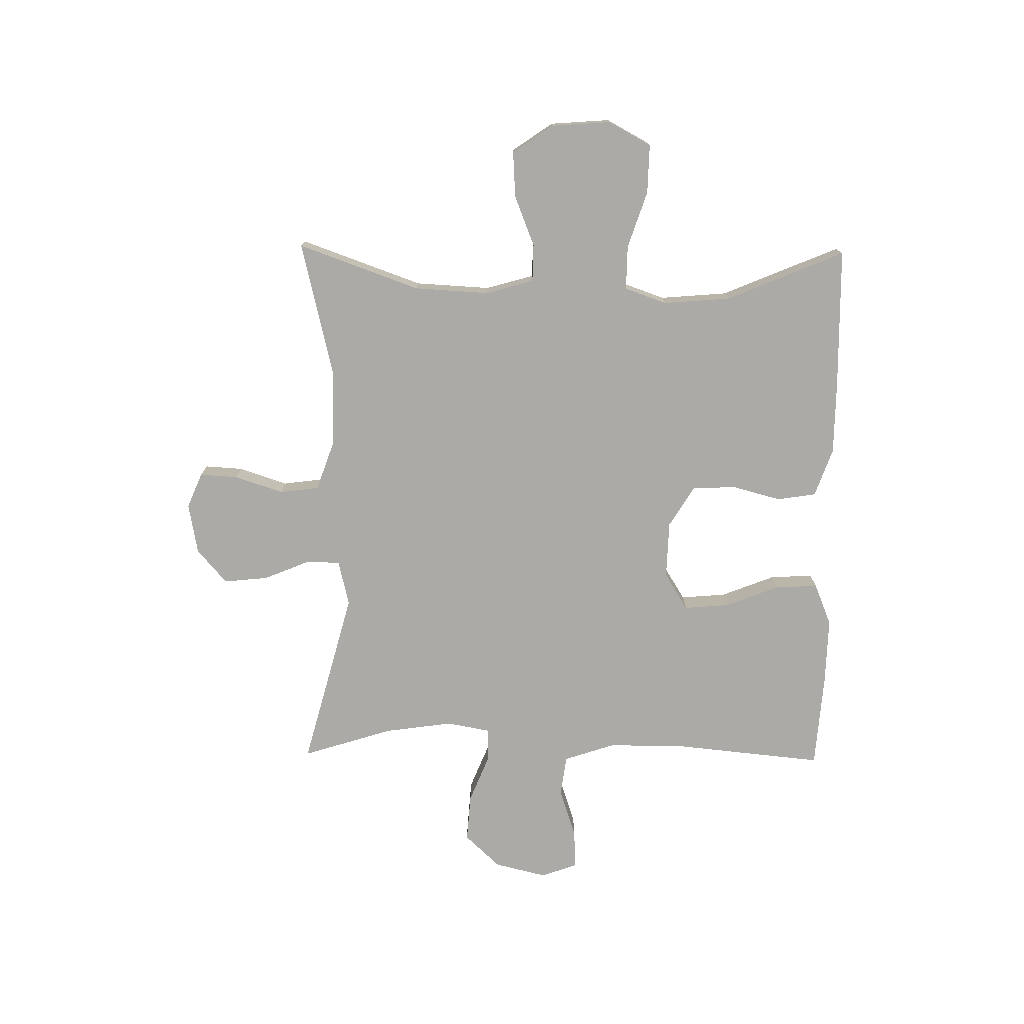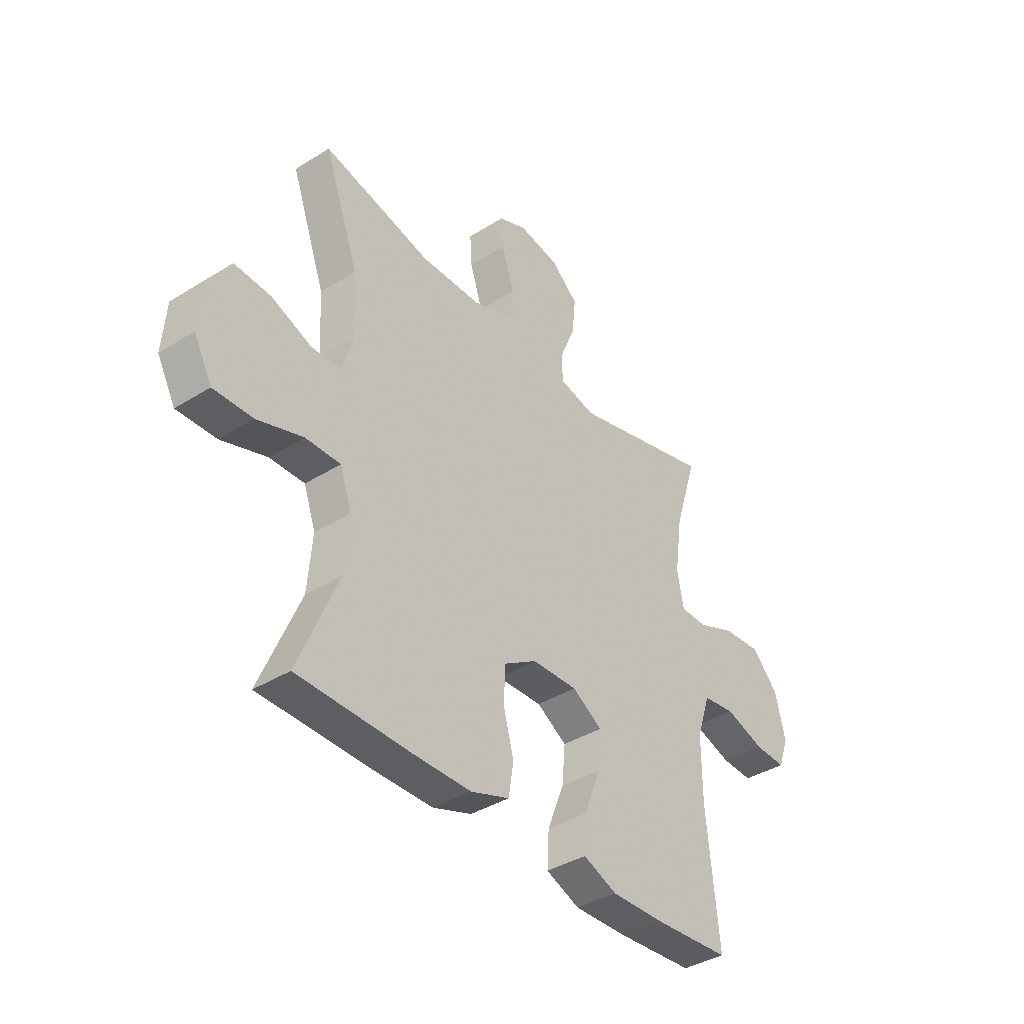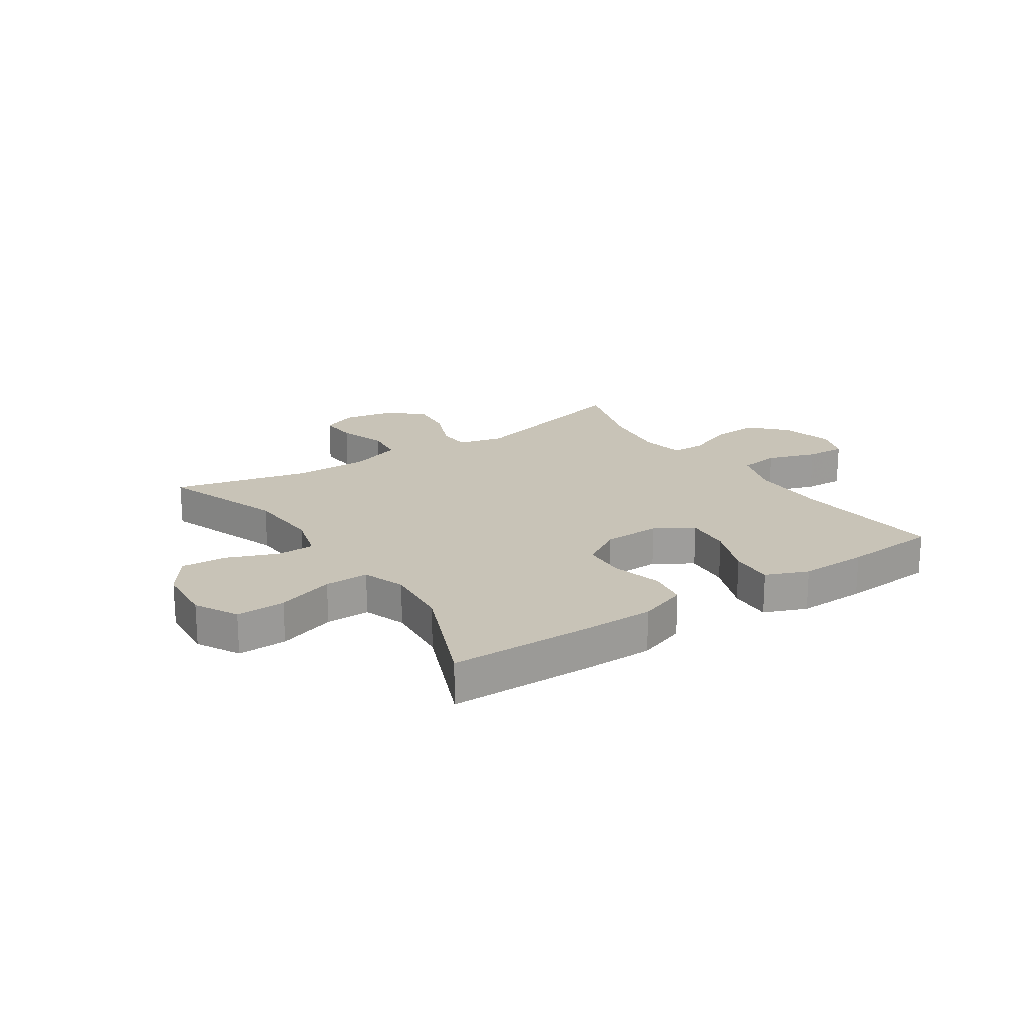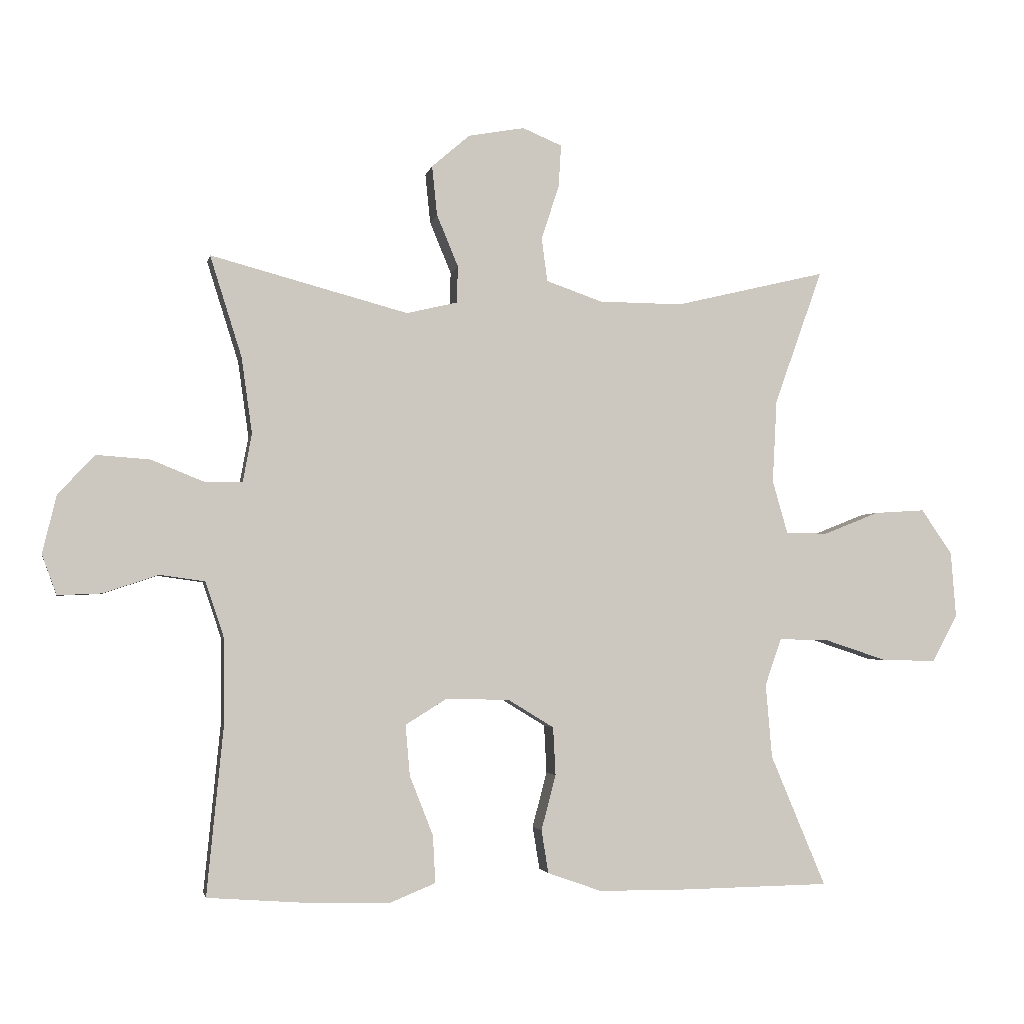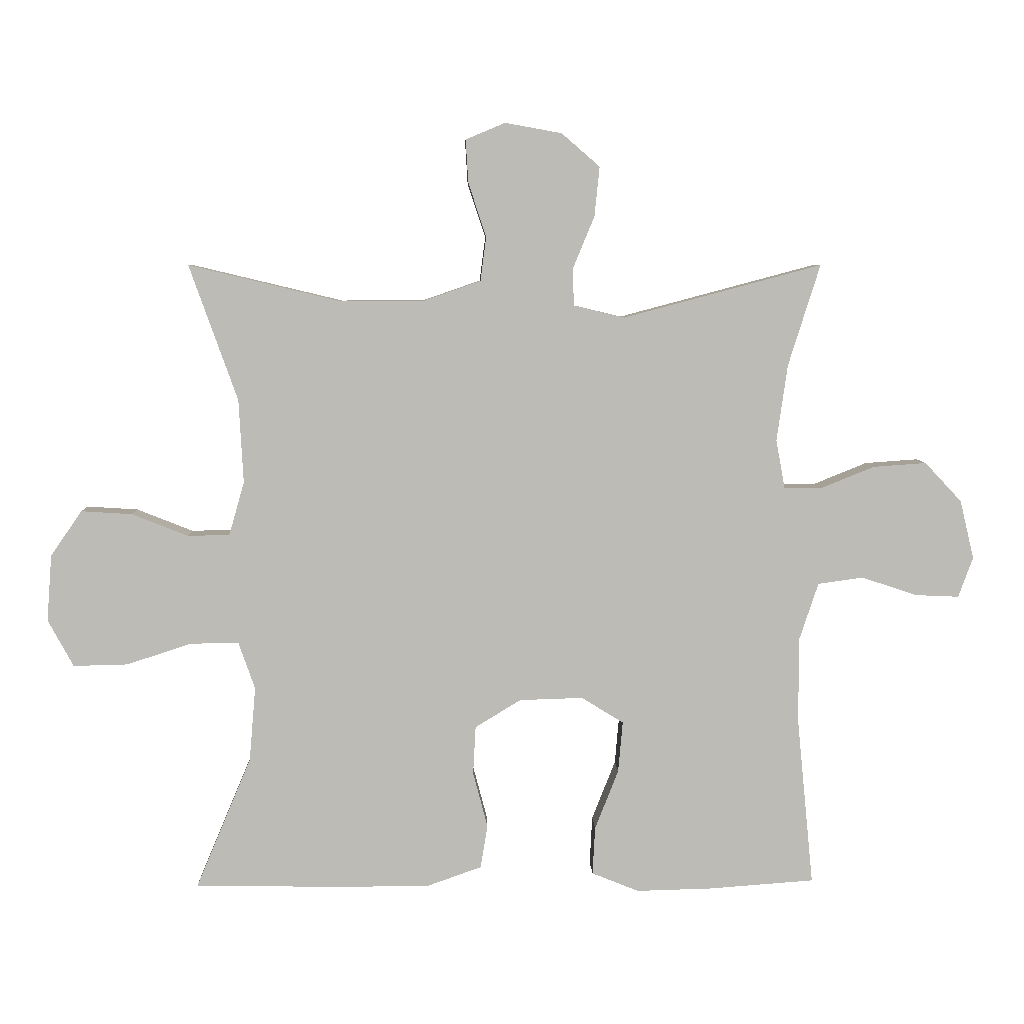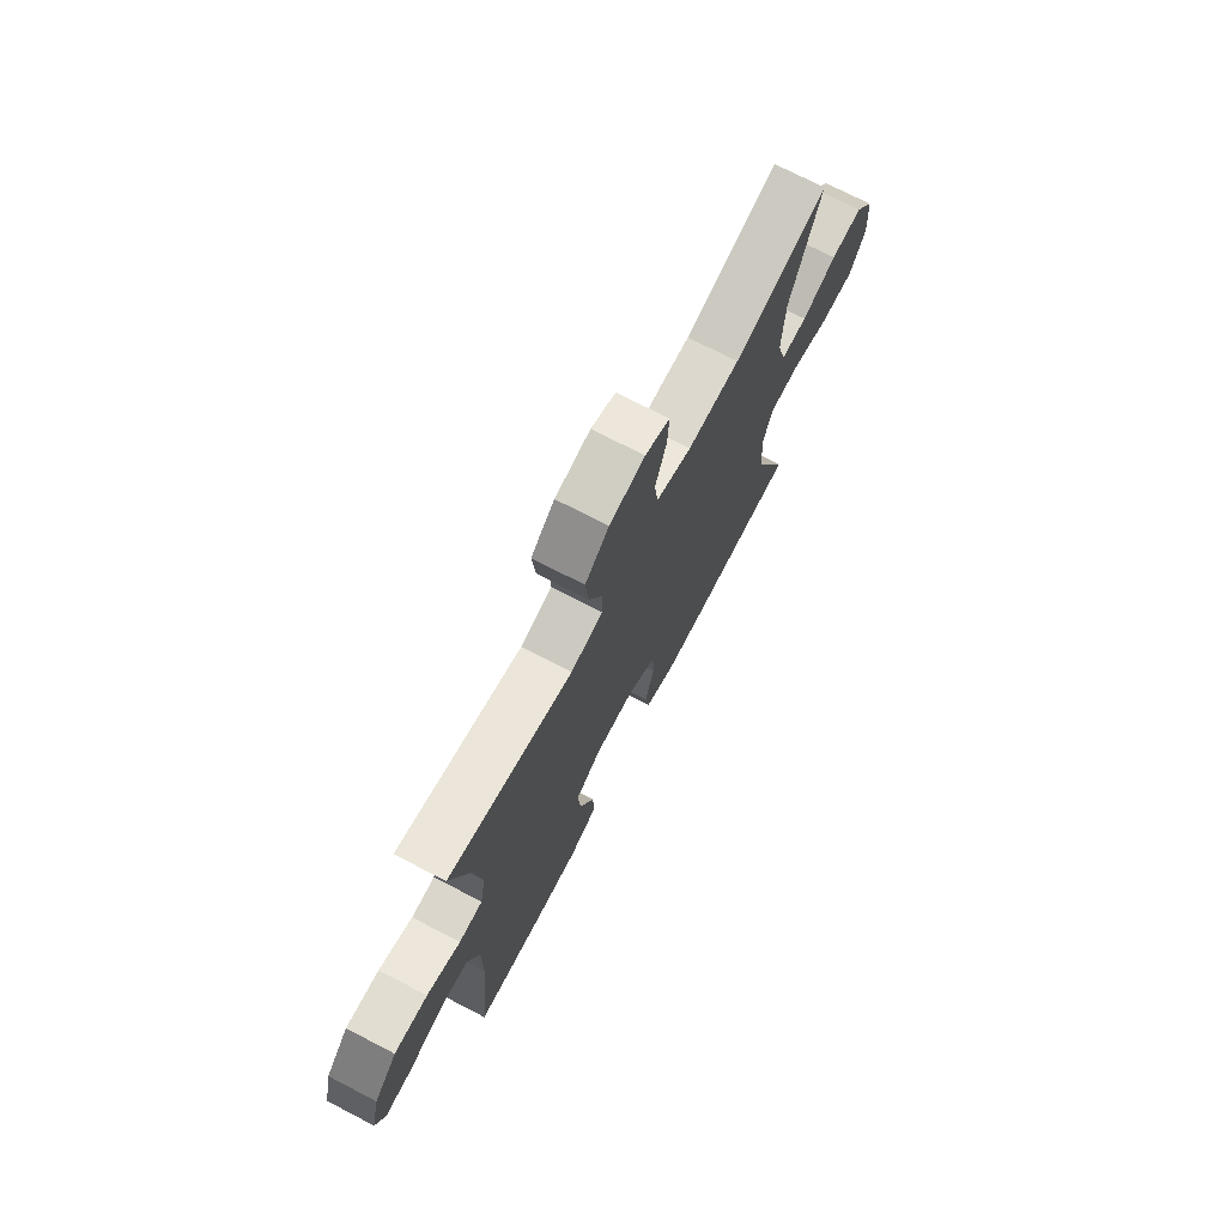
<metadata>
{"format":"obj","ext":"obj","renderer":"f3d","projection":"perspective","resolution":1024,"background":"white","views":[{"elev":-75.7,"azim":89.2,"up":"+Y"},{"elev":-38.6,"azim":128.3,"up":"+Z"},{"elev":19.8,"azim":146.2,"up":"+Y"},{"elev":-2.8,"azim":-11.1,"up":"+Z"},{"elev":6.2,"azim":178.1,"up":"+Z"},{"elev":72.7,"azim":-62.6,"up":"+Z"}]}
</metadata>
<code>
v -0.5 0.07 0.5
v -0.188 0.07 0.417
v -0.108 0.07 0.436
v -0.106 0.07 0.494
v -0.14 0.07 0.576
v -0.148 0.07 0.654
v -0.088 0.07 0.706
v 0.001 0.07 0.722
v 0.063 0.07 0.696
v 0.059 0.07 0.629
v 0.031 0.07 0.544
v 0.04 0.07 0.475
v 0.129 0.07 0.444
v 0.261 0.07 0.443
v 0.5 0.07 0.5
v 0.424 0.07 0.287
v 0.417 0.07 0.156
v 0.441 0.07 0.072
v 0.507 0.07 0.071
v 0.595 0.07 0.106
v 0.675 0.07 0.111
v 0.724 0.07 0.04
v 0.732 0.07 -0.064
v 0.692 0.07 -0.138
v 0.606 0.07 -0.136
v 0.506 0.07 -0.103
v 0.429 0.07 -0.102
v 0.403 0.07 -0.176
v 0.413 0.07 -0.293
v 0.5 0.07 -0.5
v 0.254 0.07 -0.504
v 0.126 0.07 -0.503
v 0.041 0.07 -0.473
v 0.03 0.07 -0.405
v 0.053 0.07 -0.318
v 0.049 0.07 -0.242
v -0.023 0.07 -0.198
v -0.123 0.07 -0.195
v -0.189 0.07 -0.236
v -0.182 0.07 -0.316
v -0.145 0.07 -0.41
v -0.141 0.07 -0.485
v -0.215 0.07 -0.515
v -0.334 0.07 -0.512
v -0.5 0.07 -0.5
v -0.474 0.07 -0.235
v -0.474 0.07 -0.101
v -0.504 0.07 -0.011
v -0.575 0.07 -0.001
v -0.662 0.07 -0.03
v -0.731 0.07 -0.033
v -0.754 0.07 0.03
v -0.732 0.07 0.122
v -0.674 0.07 0.184
v -0.59 0.07 0.178
v -0.506 0.07 0.144
v -0.447 0.07 0.145
v -0.433 0.07 0.221
v -0.45 0.07 0.341
v -0.5 0 0.5
v -0.188 0 0.417
v -0.108 0 0.436
v -0.106 0 0.494
v -0.14 0 0.576
v -0.148 0 0.654
v -0.088 0 0.706
v 0.001 0 0.722
v 0.063 0 0.696
v 0.059 0 0.629
v 0.031 0 0.544
v 0.04 0 0.475
v 0.129 0 0.444
v 0.261 0 0.443
v 0.5 0 0.5
v 0.424 0 0.287
v 0.417 0 0.156
v 0.441 0 0.072
v 0.507 0 0.071
v 0.595 0 0.106
v 0.675 0 0.111
v 0.724 0 0.04
v 0.732 0 -0.064
v 0.692 0 -0.138
v 0.606 0 -0.136
v 0.506 0 -0.103
v 0.429 0 -0.102
v 0.403 0 -0.176
v 0.413 0 -0.293
v 0.5 0 -0.5
v 0.254 0 -0.504
v 0.126 0 -0.503
v 0.041 0 -0.473
v 0.03 0 -0.405
v 0.053 0 -0.318
v 0.049 0 -0.242
v -0.023 0 -0.198
v -0.123 0 -0.195
v -0.189 0 -0.236
v -0.182 0 -0.316
v -0.145 0 -0.41
v -0.141 0 -0.485
v -0.215 0 -0.515
v -0.334 0 -0.512
v -0.5 0 -0.5
v -0.474 0 -0.235
v -0.474 0 -0.101
v -0.504 0 -0.011
v -0.575 0 -0.001
v -0.662 0 -0.03
v -0.731 0 -0.033
v -0.754 0 0.03
v -0.732 0 0.122
v -0.674 0 0.184
v -0.59 0 0.178
v -0.506 0 0.144
v -0.447 0 0.145
v -0.433 0 0.221
v -0.45 0 0.341
f 54 55 56
f 53 54 56
f 52 53 56
f 51 52 56
f 50 51 56
f 49 50 56
f 48 49 56 57
f 47 48 57
f 46 47 57 58
f 44 45 46
f 43 44 46
f 42 43 46
f 41 42 46
f 40 41 46
f 39 40 46 58
f 33 34 35
f 32 33 35
f 31 32 35
f 30 31 35
f 29 30 35
f 28 29 35 36
f 27 28 36 37
f 24 25 26
f 23 24 26
f 22 23 26
f 21 22 26
f 20 21 26
f 19 20 26
f 18 19 26 27
f 27 37 38
f 18 27 38
f 17 18 38
f 14 15 16
f 39 58 59
f 38 39 59
f 17 38 59
f 16 17 59
f 14 16 59
f 13 14 59
f 9 10 11
f 8 9 11
f 7 8 11
f 6 7 11
f 5 6 11
f 4 5 11
f 59 1 2
f 59 2 3
f 12 13 59 3
f 3 4 11 12
f 115 114 113
f 115 113 112
f 115 112 111
f 115 111 110
f 115 110 109
f 115 109 108
f 116 115 108 107
f 116 107 106
f 117 116 106 105
f 105 104 103
f 105 103 102
f 105 102 101
f 105 101 100
f 105 100 99
f 117 105 99 98
f 94 93 92
f 94 92 91
f 94 91 90
f 94 90 89
f 94 89 88
f 95 94 88 87
f 96 95 87 86
f 85 84 83
f 85 83 82
f 85 82 81
f 85 81 80
f 85 80 79
f 85 79 78
f 86 85 78 77
f 97 96 86
f 97 86 77
f 97 77 76
f 75 74 73
f 118 117 98
f 118 98 97
f 118 97 76
f 118 76 75
f 118 75 73
f 118 73 72
f 70 69 68
f 70 68 67
f 70 67 66
f 70 66 65
f 70 65 64
f 70 64 63
f 61 60 118
f 62 61 118
f 62 118 72 71
f 71 70 63 62
f 1 60 61 2
f 2 61 62 3
f 3 62 63 4
f 4 63 64 5
f 5 64 65 6
f 6 65 66 7
f 7 66 67 8
f 8 67 68 9
f 9 68 69 10
f 10 69 70 11
f 11 70 71 12
f 12 71 72 13
f 13 72 73 14
f 14 73 74 15
f 15 74 75 16
f 16 75 76 17
f 17 76 77 18
f 18 77 78 19
f 19 78 79 20
f 20 79 80 21
f 21 80 81 22
f 22 81 82 23
f 23 82 83 24
f 24 83 84 25
f 25 84 85 26
f 26 85 86 27
f 27 86 87 28
f 28 87 88 29
f 29 88 89 30
f 30 89 90 31
f 31 90 91 32
f 32 91 92 33
f 33 92 93 34
f 34 93 94 35
f 35 94 95 36
f 36 95 96 37
f 37 96 97 38
f 38 97 98 39
f 39 98 99 40
f 40 99 100 41
f 41 100 101 42
f 42 101 102 43
f 43 102 103 44
f 44 103 104 45
f 45 104 105 46
f 46 105 106 47
f 47 106 107 48
f 48 107 108 49
f 49 108 109 50
f 50 109 110 51
f 51 110 111 52
f 52 111 112 53
f 53 112 113 54
f 54 113 114 55
f 55 114 115 56
f 56 115 116 57
f 57 116 117 58
f 58 117 118 59
f 59 118 60 1

</code>
